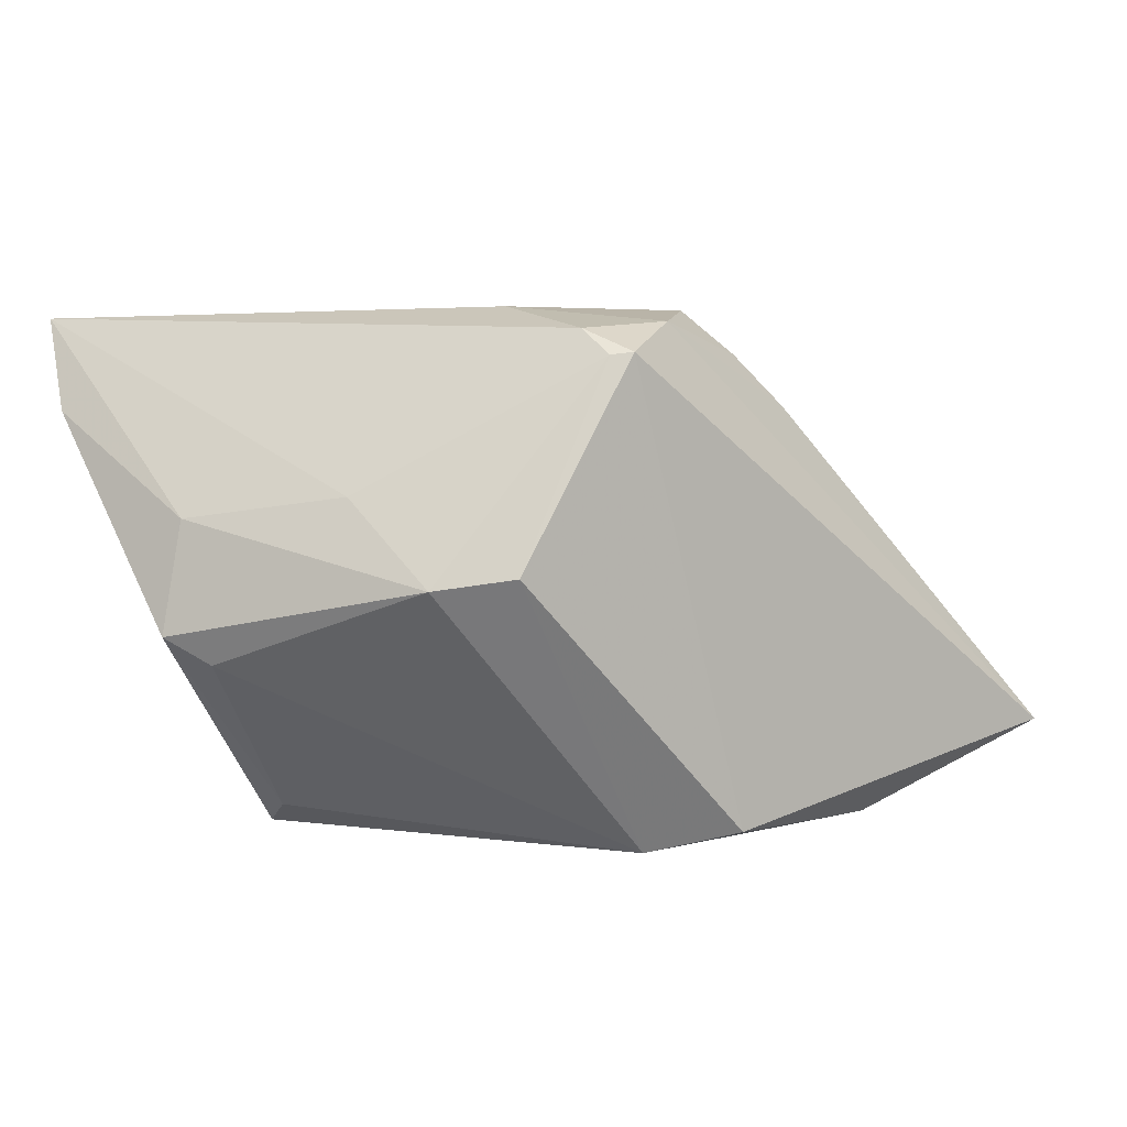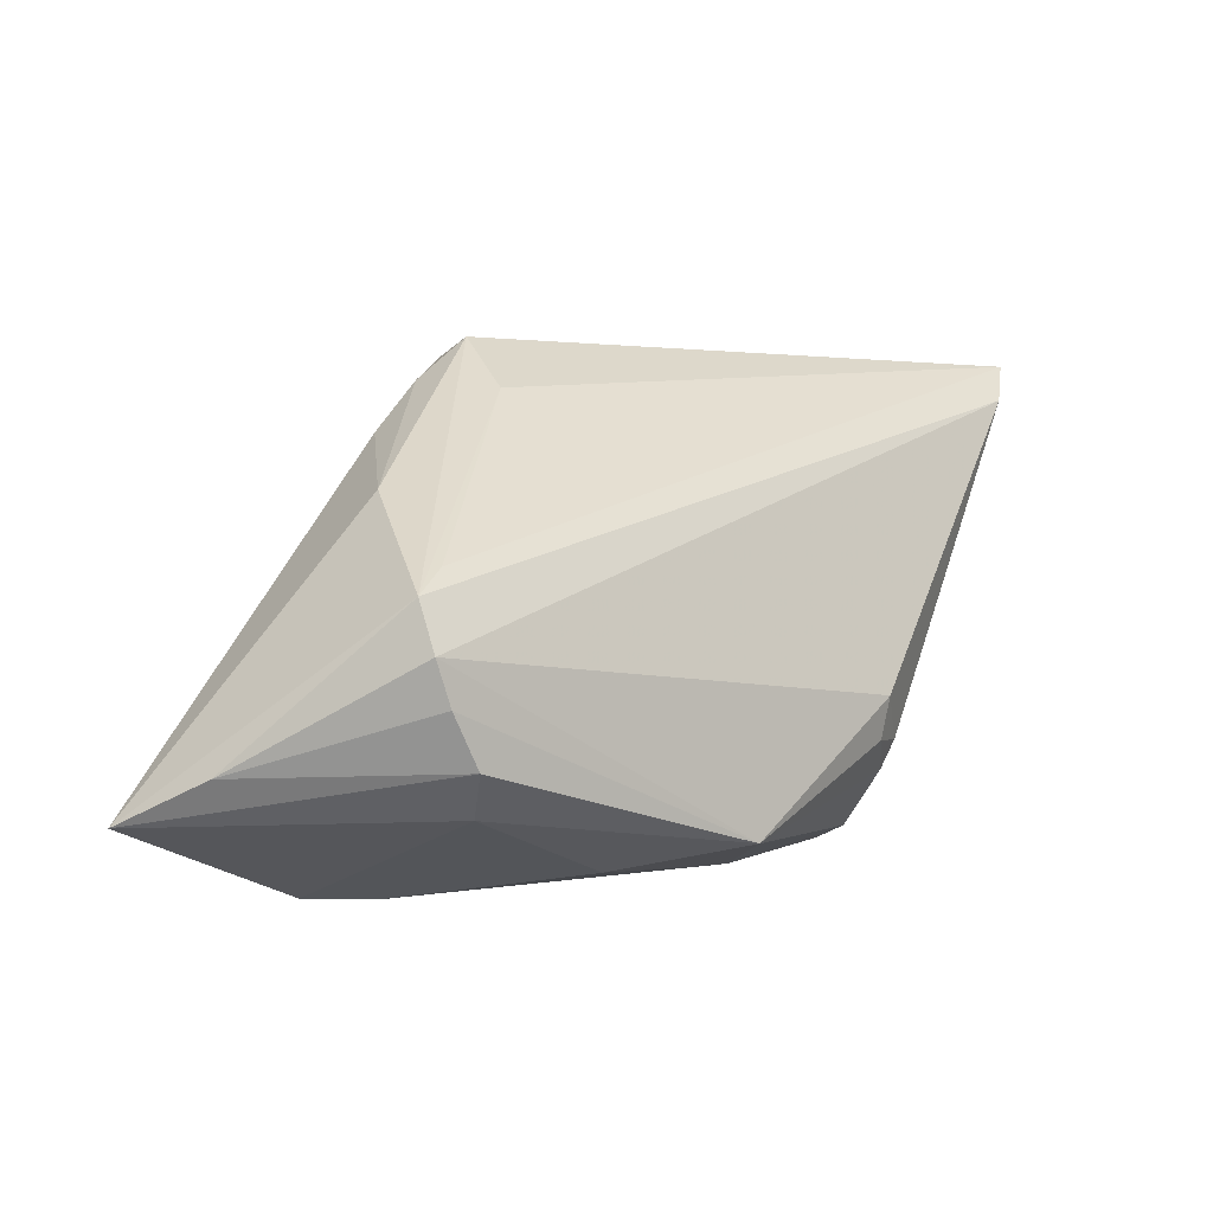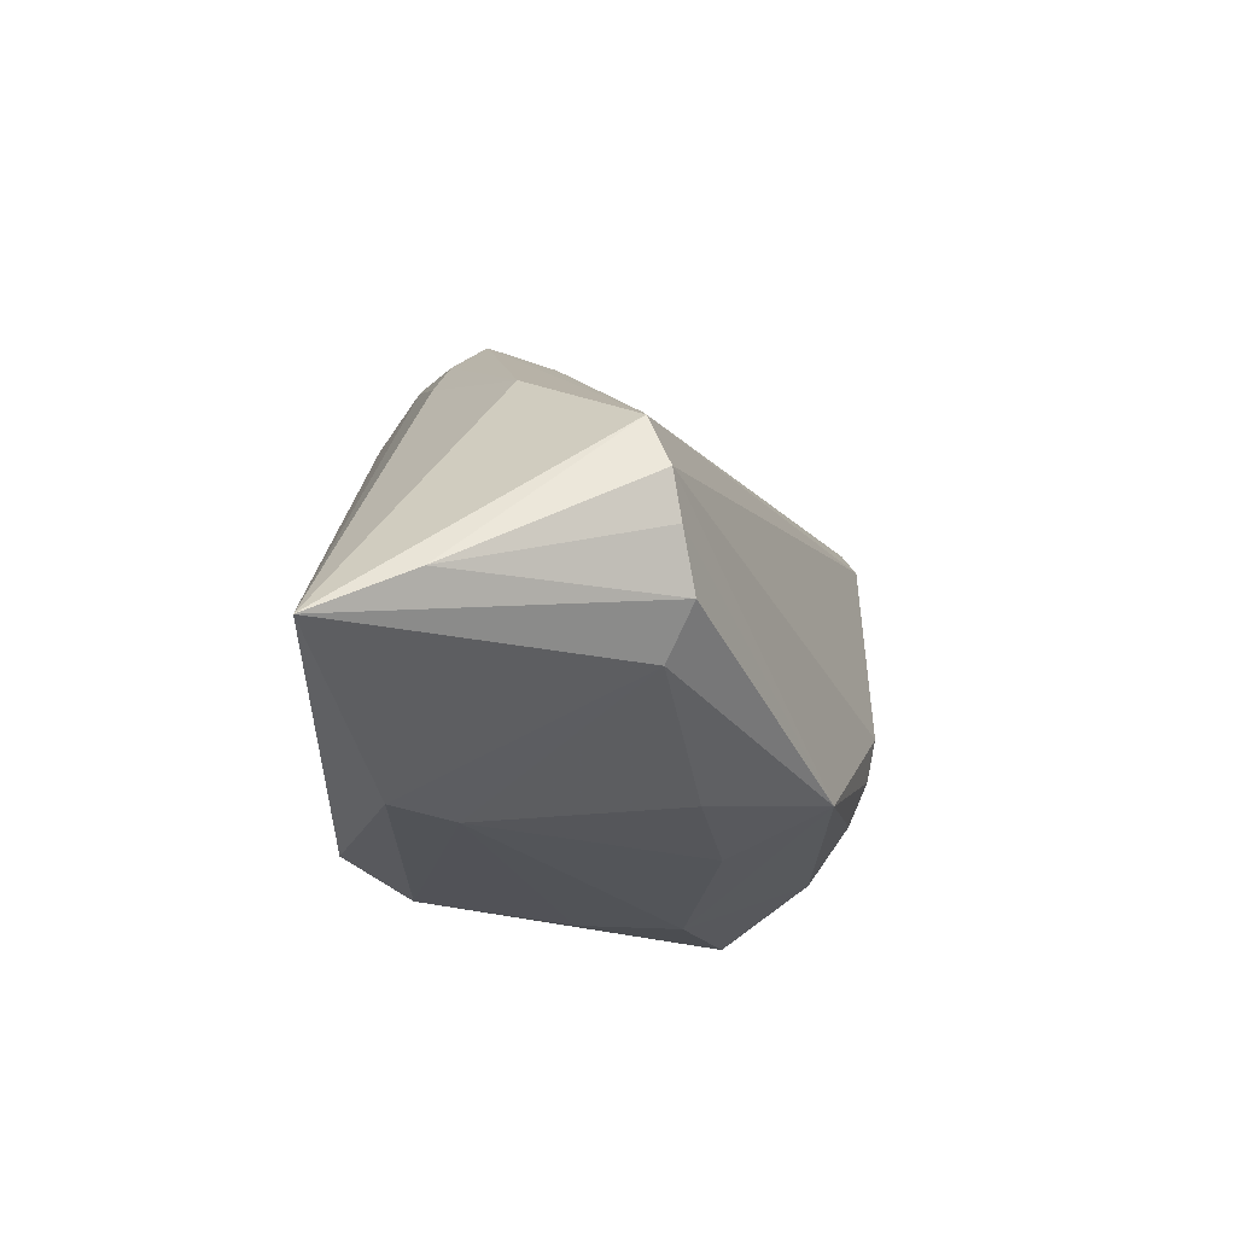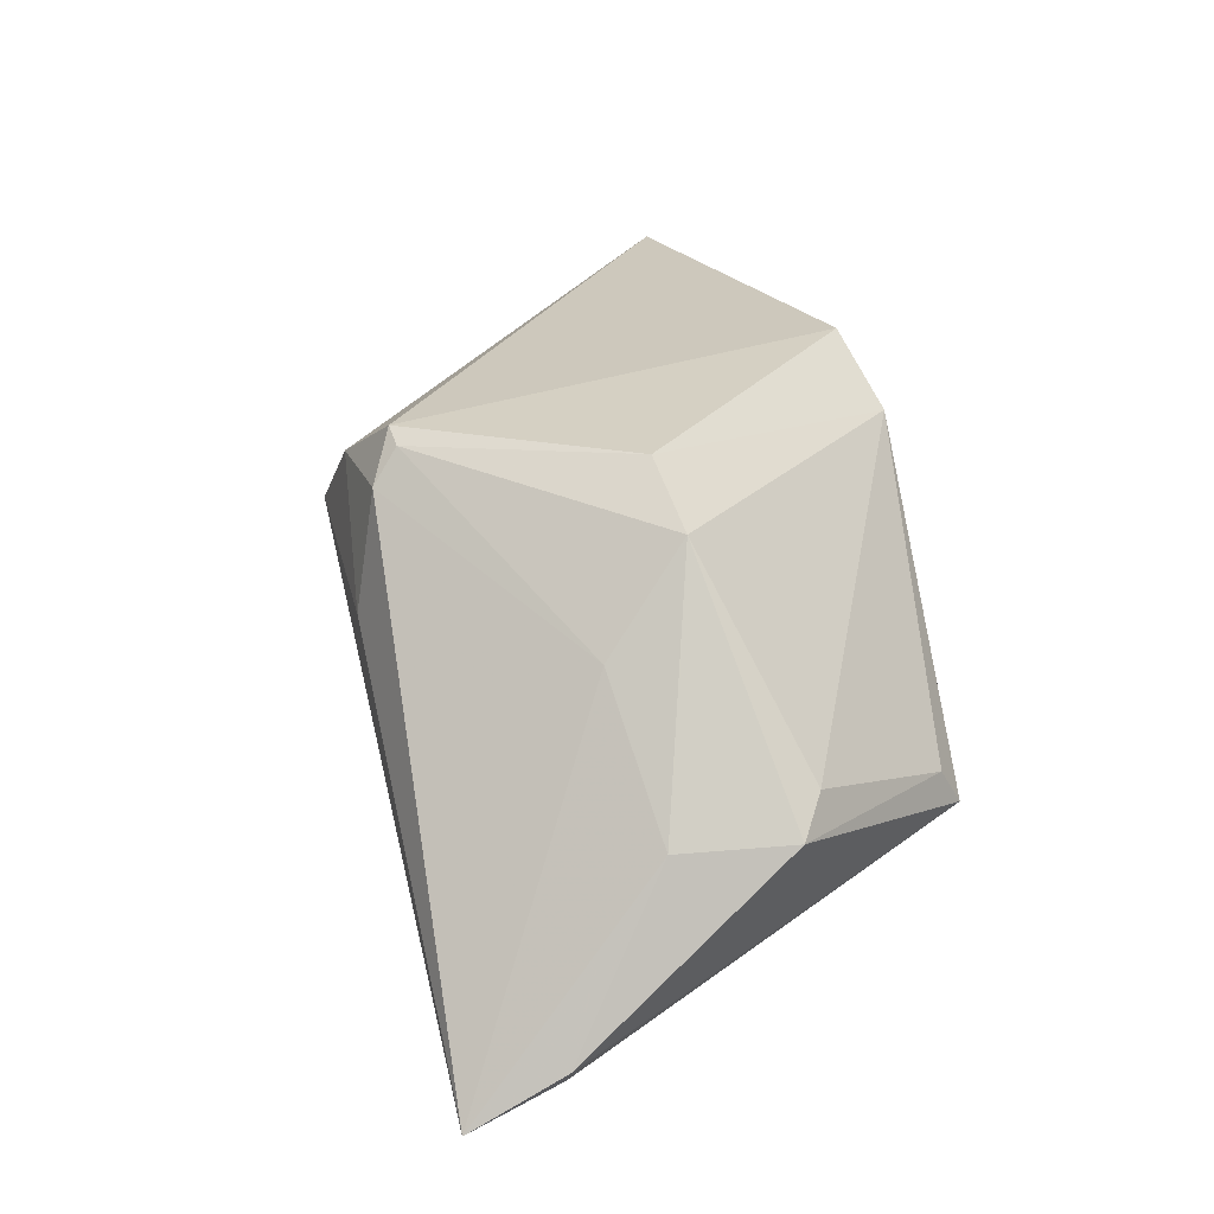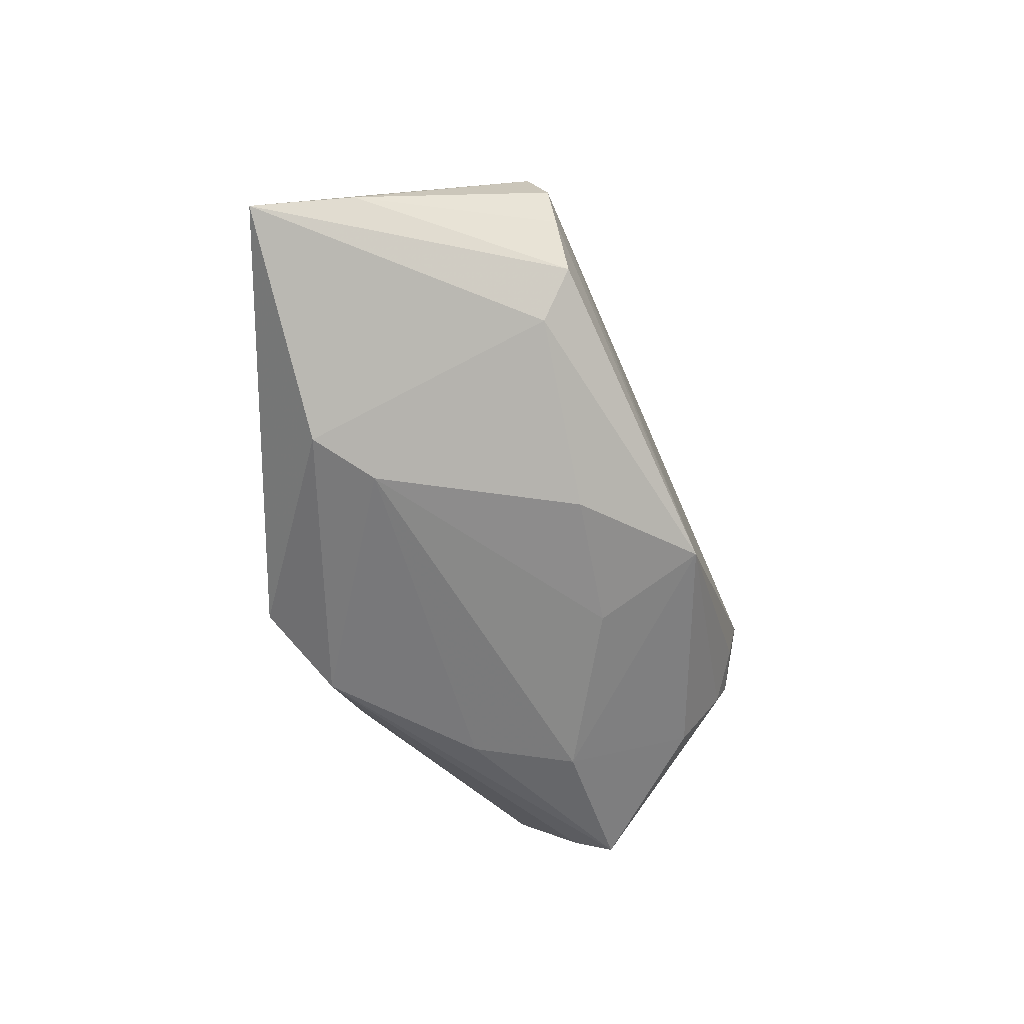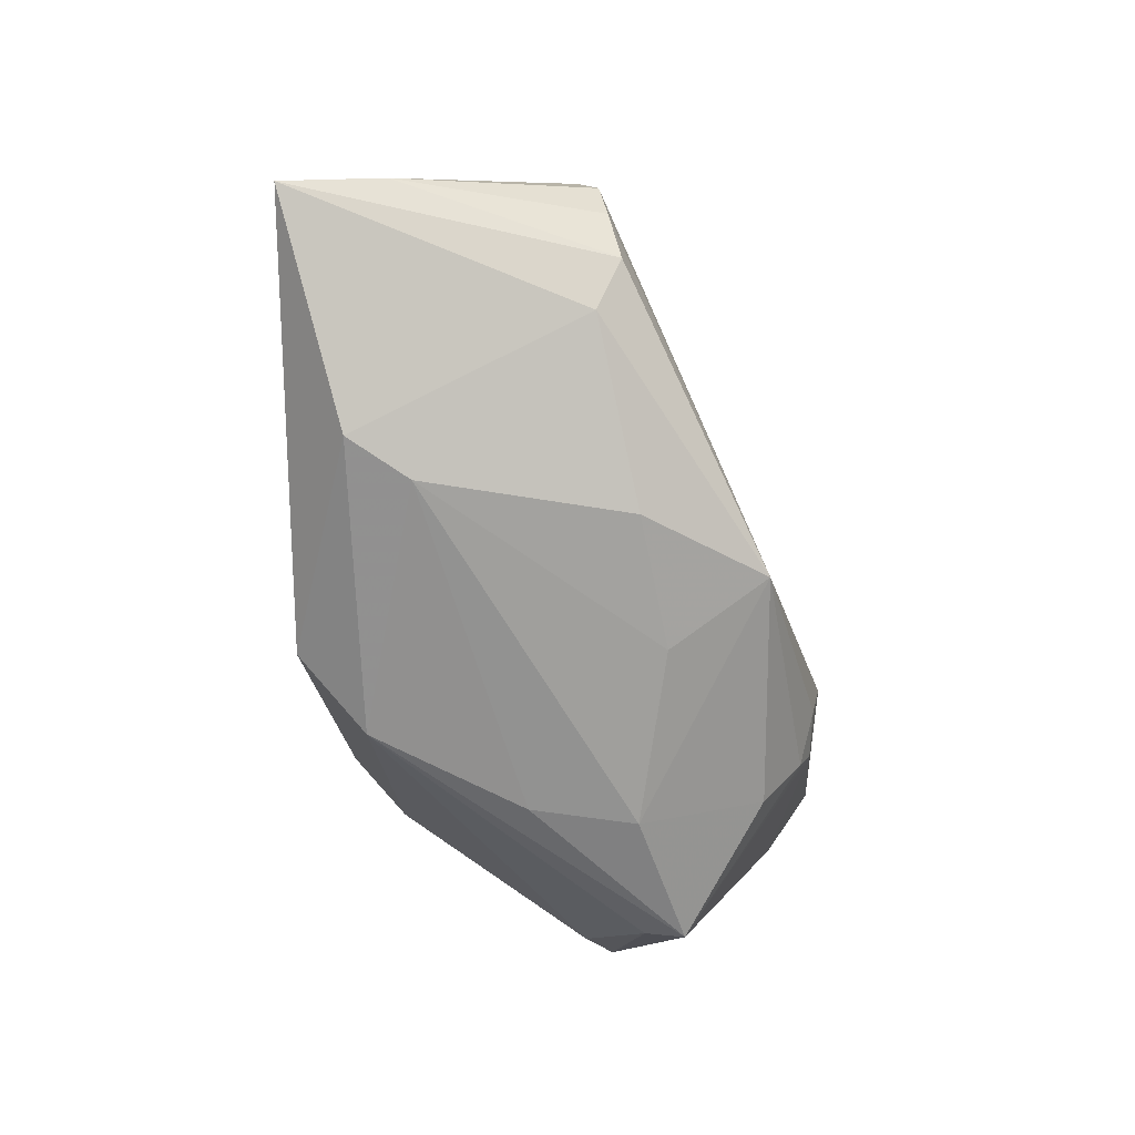
<metadata>
{"format":"obj","ext":"obj","renderer":"f3d","projection":"perspective","resolution":1024,"background":"white","views":[{"elev":6.3,"azim":-34.3,"up":"+Y"},{"elev":1.4,"azim":118.8,"up":"+Y"},{"elev":-21.6,"azim":93.0,"up":"+Y"},{"elev":26.1,"azim":-105.7,"up":"+Z"},{"elev":-57.8,"azim":93.9,"up":"+Y"},{"elev":-65.9,"azim":94.9,"up":"+Y"}]}
</metadata>
<code>
v 0.04167 -0.01154 -0.01071
v -0.04469 0.0254 -0.02618
v 0.05336 -0.01689 0.02096
v -0.0005757 -0.0259 0.01817
v 0.05157 -0.01218 0.01083
v -0.009487 -0.006971 -0.02814
v -0.006353 0.02573 0.02428
v 0.04076 0.006434 -0.006227
v -0.01024 0.03018 0.00724
v -0.03995 -0.005308 -0.0005706
v -0.02794 -0.02445 -0.01174
v -0.04542 0.02892 -0.02709
v -0.02679 0.003178 0.01932
v -0.0467 0.01938 -0.0213
v 0.01408 0.02514 0.01405
v 0.00516 -0.02387 -0.01224
v 0.01052 -0.02027 -0.02286
v -0.009325 0.02803 0.01951
v -0.01436 -0.02113 -0.02092
v 0.009396 0.02977 0.01097
v 0.03811 -0.01614 -0.007872
v 0.02002 0.01958 0.01507
v 0.04606 -0.00126 -0.008934
v 0.01521 0.02394 0.003287
v -0.009514 -0.0116 -0.02714
v 0.007669 -0.02359 0.02428
v -0.04514 0.01935 -0.02321
v -0.0147 -0.01187 -0.0265
v -0.01384 -0.01501 -0.02528
v 0.0446 -0.0059 -0.009679
v 0.03095 -0.02571 0.01652
v -0.0288 -0.02192 -0.007553
v 0.001671 0.02867 0.01893
v -0.01968 0.004404 0.02428
v 0.03359 0.01352 0.00545
v 0.01941 -0.02282 -0.01054
v -0.04395 -0.002454 -0.003344
v -0.04141 0.009173 -0.003982
v 0.04536 0.003903 -0.00674
v -0.01312 -0.02588 -0.00796
v -0.008392 0.02545 0.02301
v -0.04085 0.02476 -0.02854
v 0.02608 -0.02602 0.01062
v -0.0298 0.01168 0.009068
v -0.0104 -0.02602 0.002996
f 21 1 3
f 31 21 3
f 1 21 17
f 17 21 36
f 12 20 24
f 20 39 24
f 3 39 35
f 35 39 20
f 3 7 26
f 26 31 3
f 4 31 26
f 3 35 22
f 9 20 12
f 43 31 4
f 36 21 43
f 21 31 43
f 8 39 12
f 12 24 8
f 8 24 39
f 1 17 30
f 17 23 30
f 5 39 3
f 5 23 39
f 5 30 23
f 3 1 5
f 1 30 5
f 6 23 17
f 20 9 33
f 33 7 3
f 3 22 33
f 32 11 4
f 37 11 32
f 17 40 19
f 19 40 11
f 20 33 15
f 15 33 22
f 15 35 20
f 15 22 35
f 7 33 18
f 18 33 9
f 18 9 12
f 37 13 38
f 34 26 7
f 4 26 34
f 34 13 4
f 16 17 36
f 16 40 17
f 36 43 16
f 43 40 16
f 4 11 45
f 11 40 45
f 45 43 4
f 45 40 43
f 10 32 4
f 37 32 10
f 4 13 10
f 10 13 37
f 17 19 29
f 29 19 11
f 7 18 41
f 41 34 7
f 13 34 41
f 14 38 12
f 37 38 14
f 12 27 14
f 14 11 37
f 14 27 11
f 44 18 12
f 12 38 44
f 44 41 18
f 44 38 13
f 13 41 44
f 23 6 42
f 12 39 42
f 39 23 42
f 28 42 6
f 27 42 28
f 11 27 28
f 28 29 11
f 2 27 12
f 12 42 2
f 2 42 27
f 25 6 17
f 25 28 6
f 17 29 25
f 29 28 25

</code>
